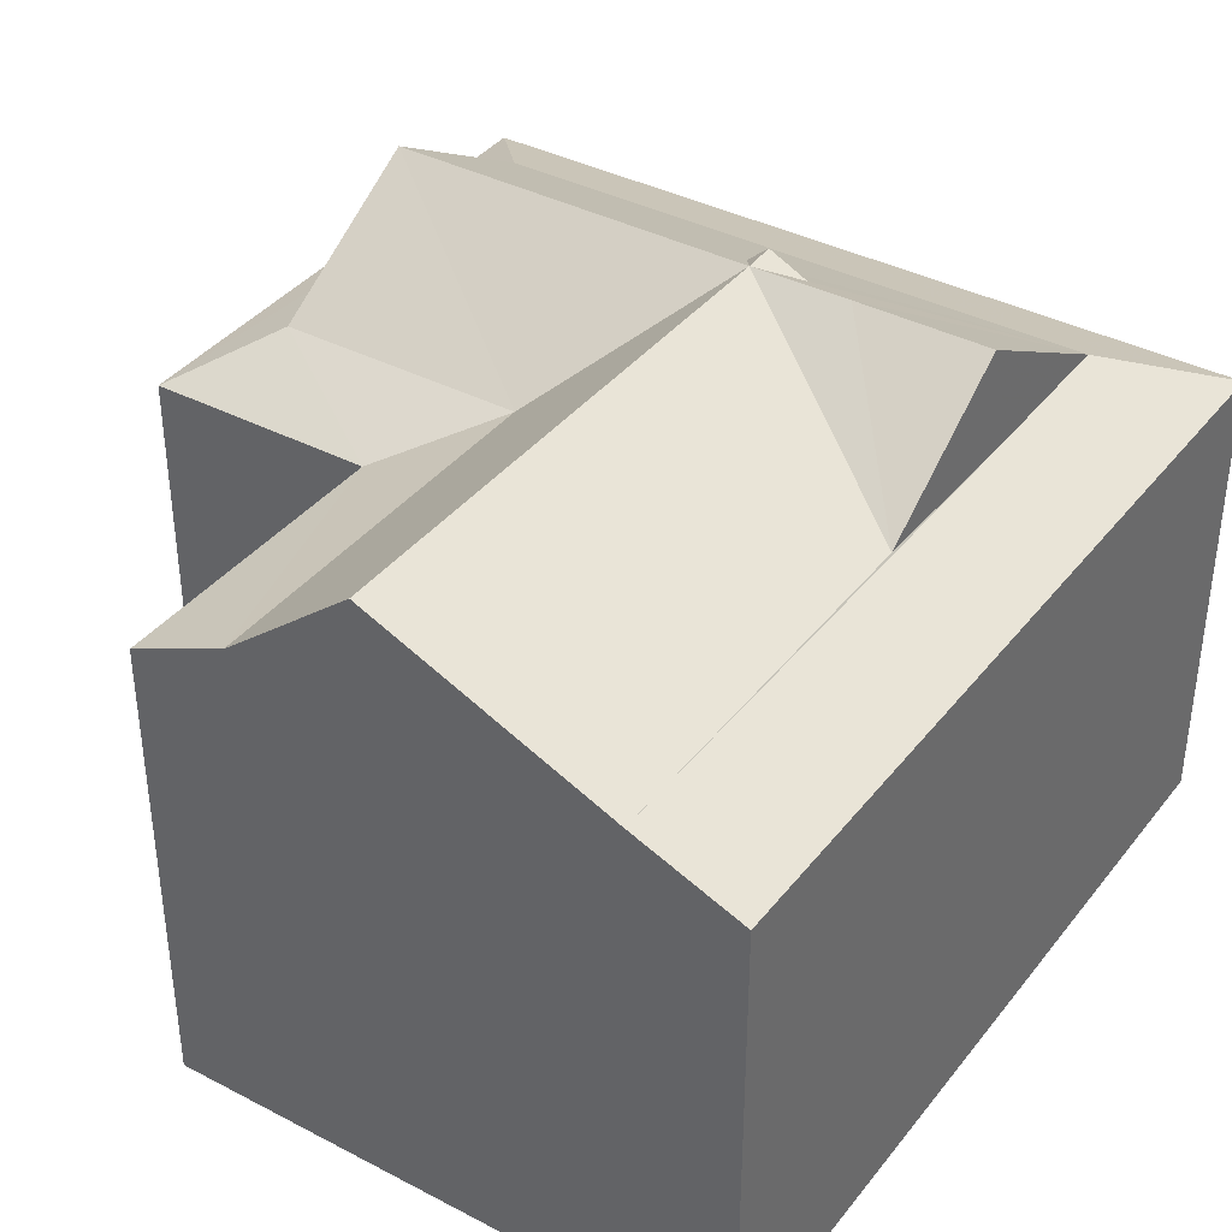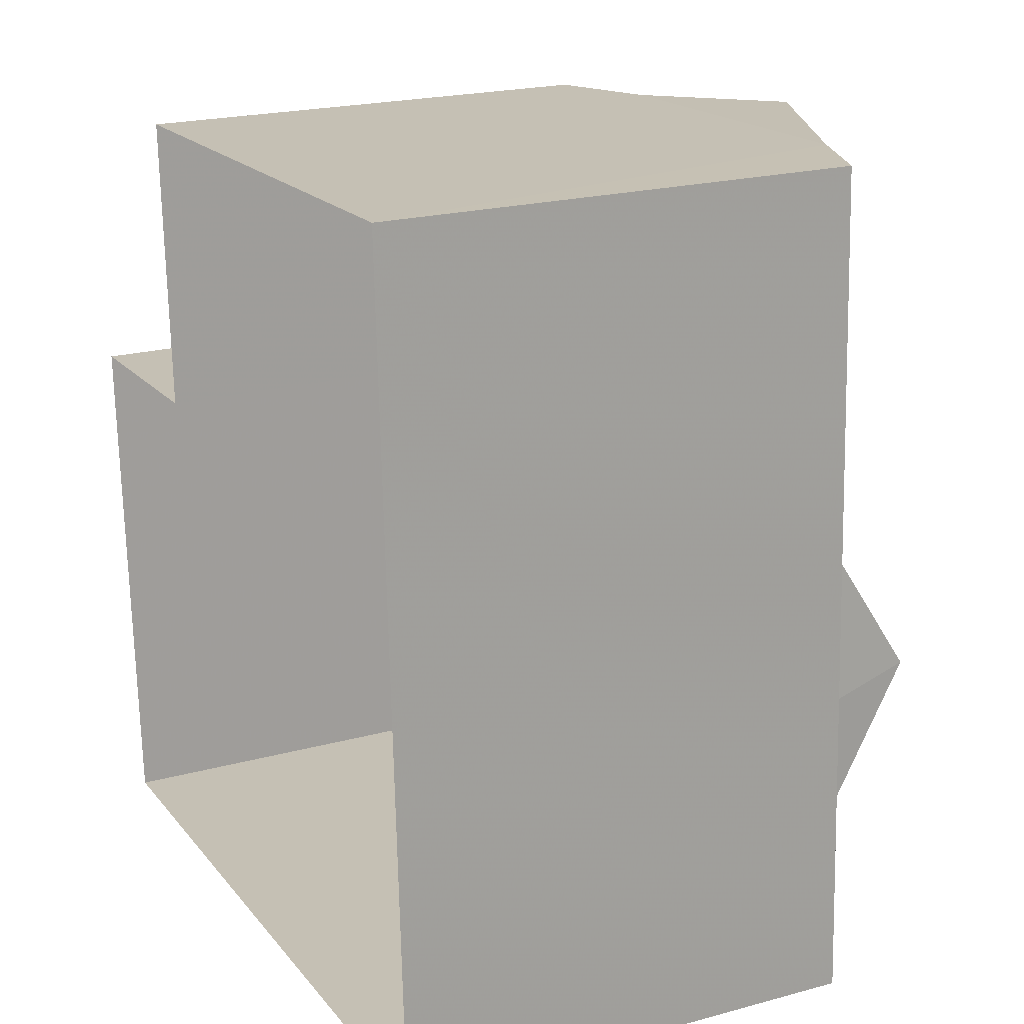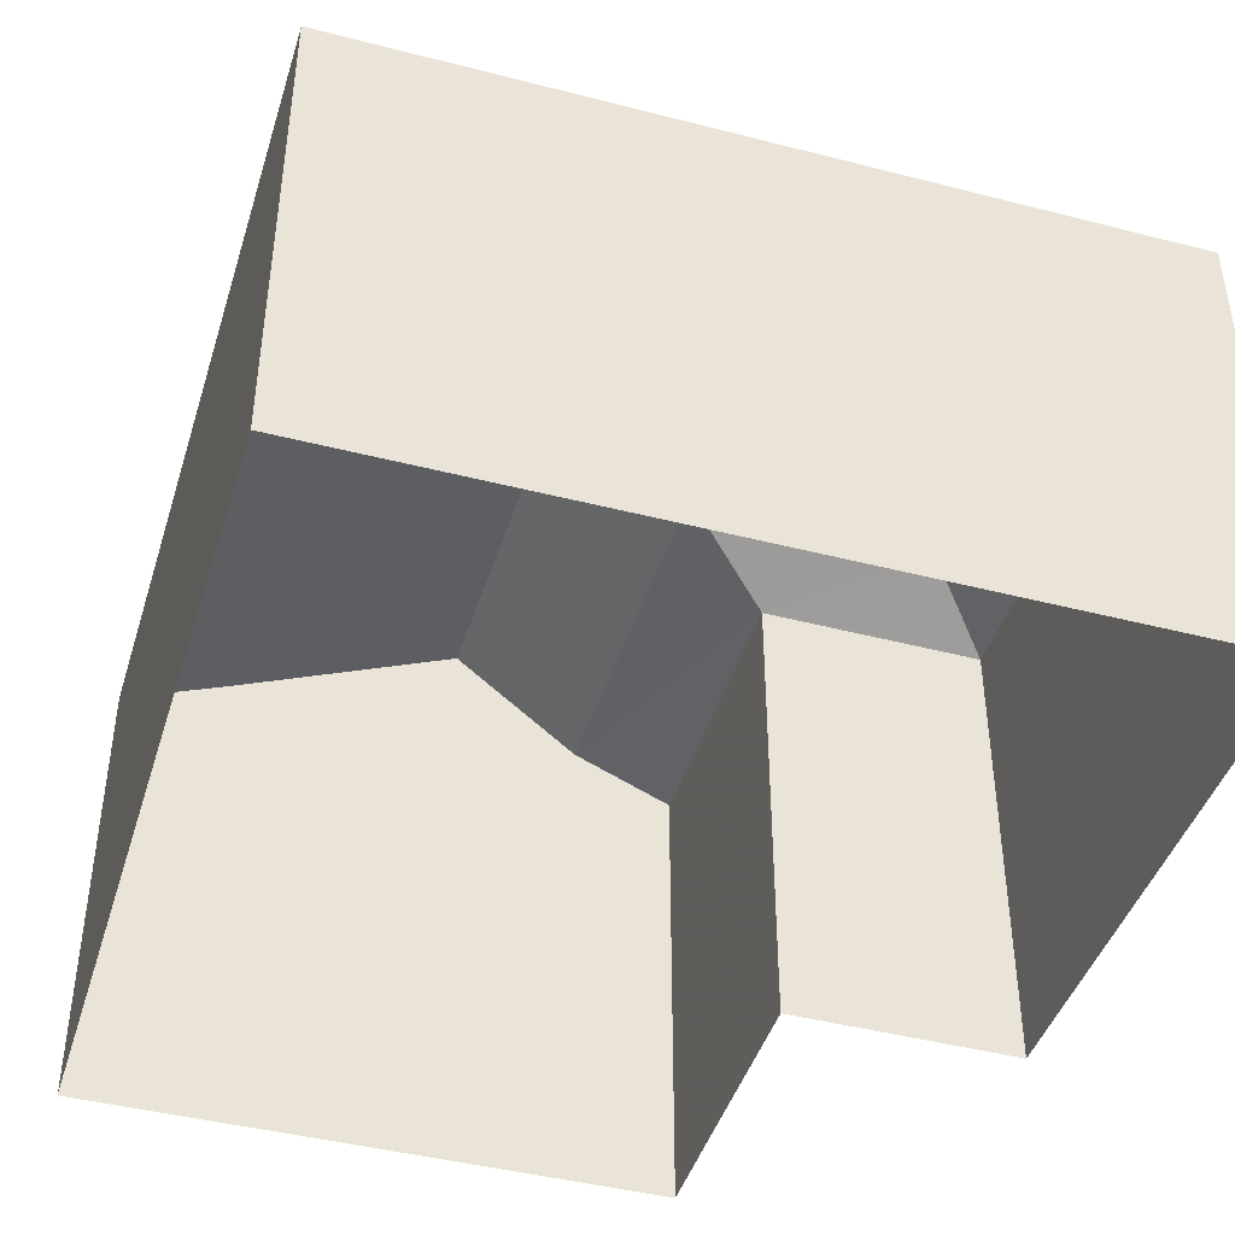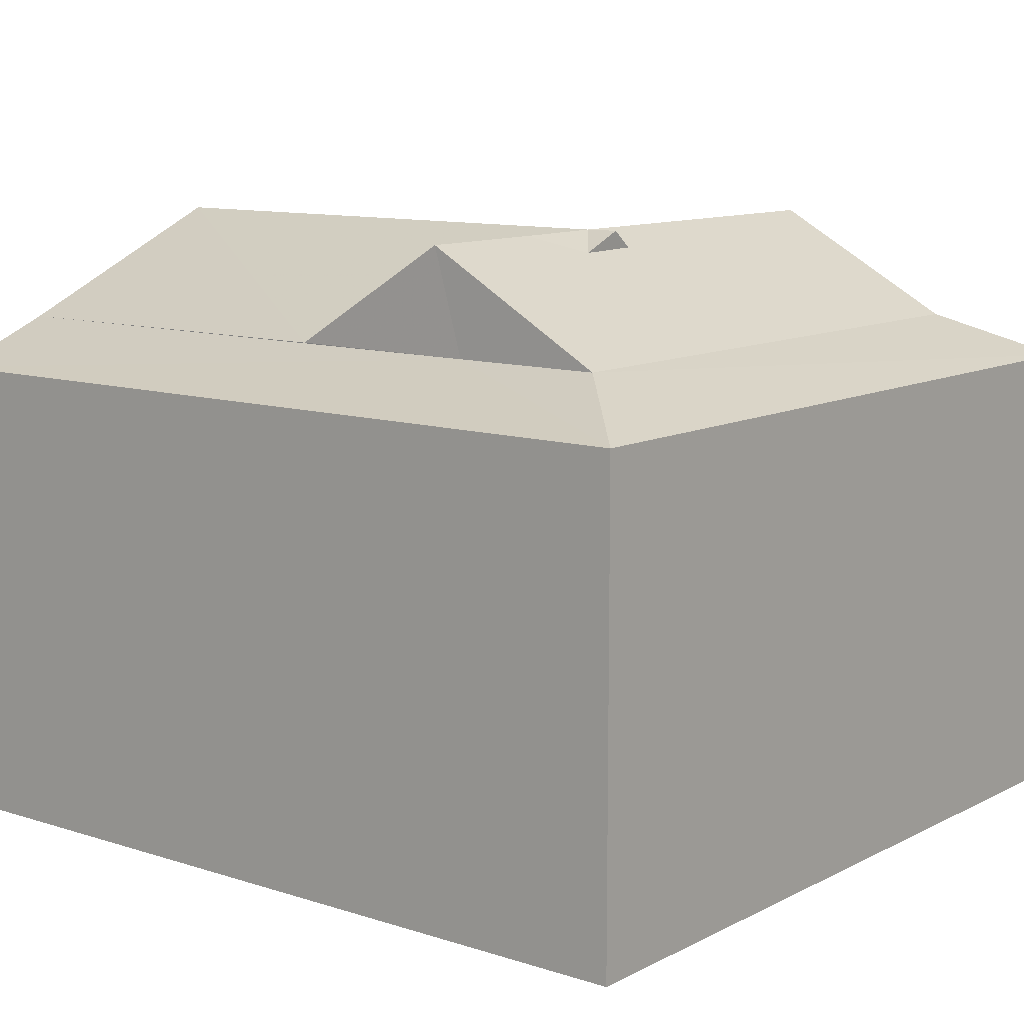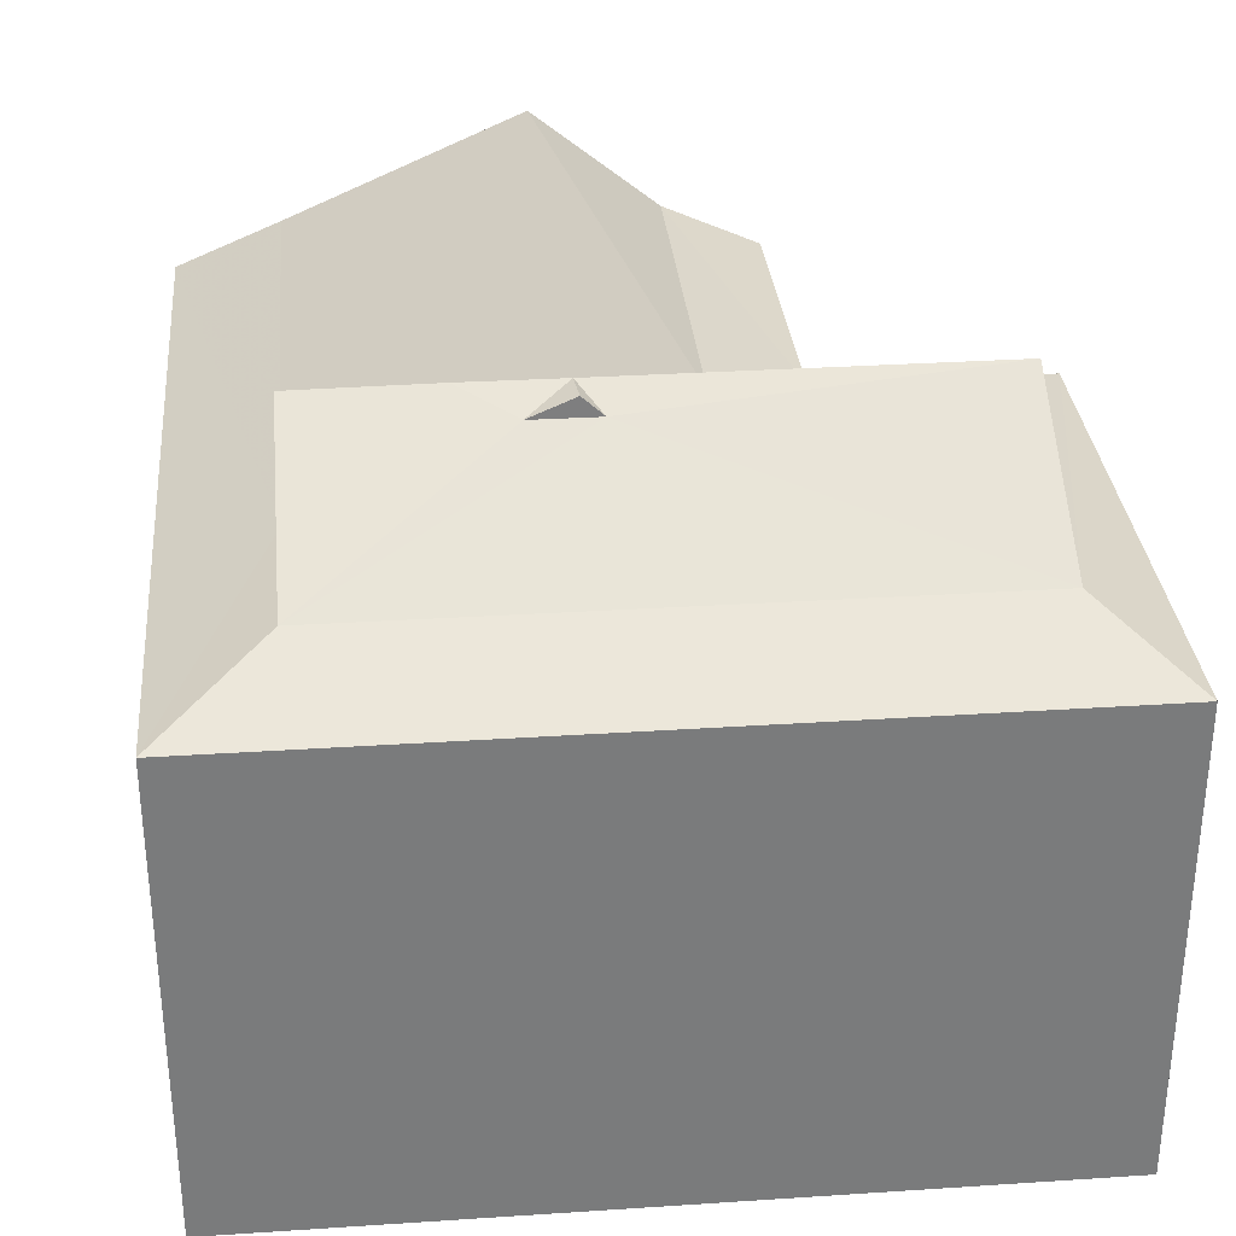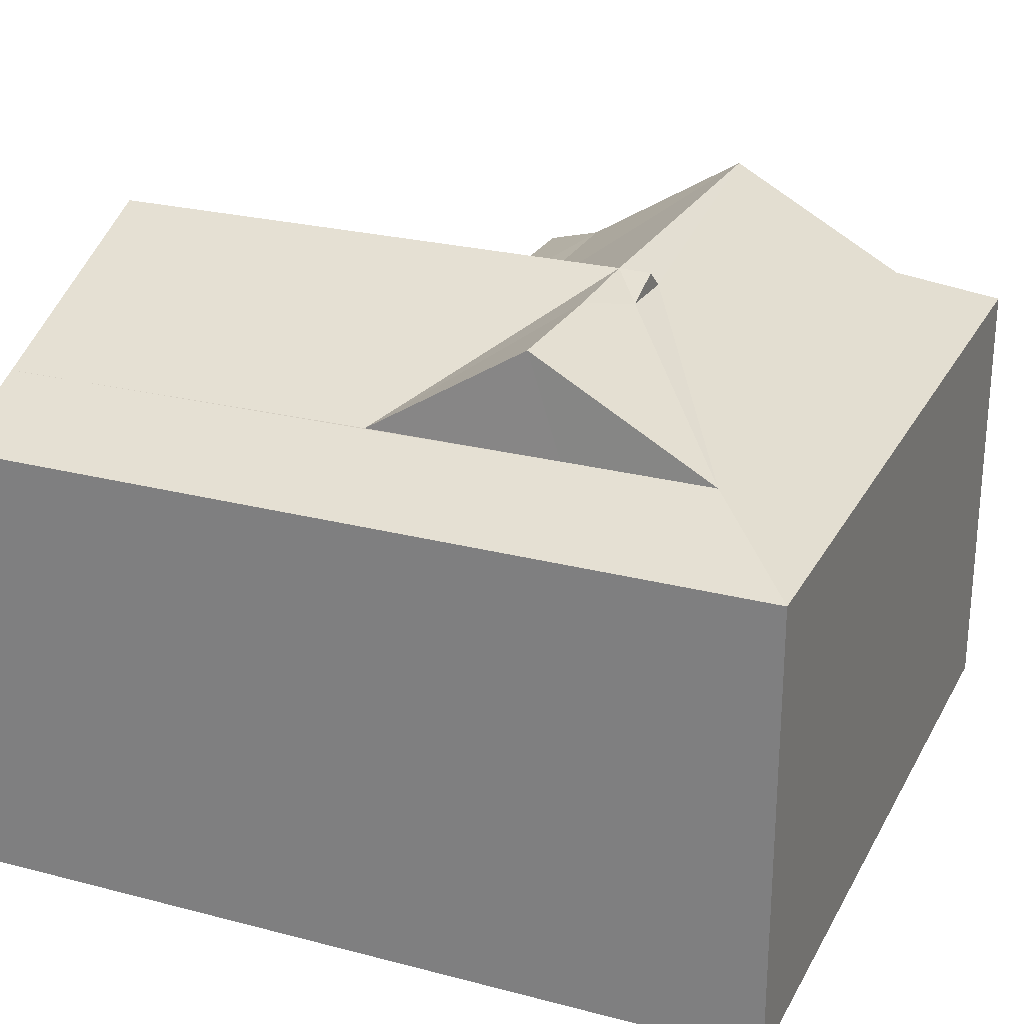
<metadata>
{"format":"obj","ext":"obj","renderer":"f3d","projection":"perspective","resolution":1024,"background":"white","views":[{"elev":38.0,"azim":-149.3,"up":"+Z"},{"elev":21.2,"azim":-115.9,"up":"+Y"},{"elev":-43.5,"azim":-19.7,"up":"+Z"},{"elev":10.8,"azim":-54.2,"up":"+Z"},{"elev":31.9,"azim":-8.2,"up":"+Z"},{"elev":25.5,"azim":-70.1,"up":"+Z"}]}
</metadata>
<code>
v -3.73e+05 -1.04e+05 28.89
v -3.731e+05 -1.04e+05 28.89
v -3.731e+05 -1.04e+05 28.89
v -3.73e+05 -1.04e+05 28.89
v -3.73e+05 -1.04e+05 28.89
v -3.73e+05 -1.04e+05 28.89
v -3.73e+05 -1.04e+05 33.43
v -3.73e+05 -1.04e+05 34.34
v -3.73e+05 -1.04e+05 34.34
v -3.73e+05 -1.04e+05 33.43
v -3.73e+05 -1.04e+05 33.04
v -3.73e+05 -1.04e+05 33.04
v -3.73e+05 -1.04e+05 34.34
v -3.73e+05 -1.04e+05 34.18
v -3.73e+05 -1.04e+05 33.04
v -3.73e+05 -1.04e+05 33.43
v -3.731e+05 -1.04e+05 33.43
v -3.731e+05 -1.04e+05 33.43
v -3.731e+05 -1.04e+05 33.43
v -3.731e+05 -1.04e+05 33.04
v -3.731e+05 -1.04e+05 33.04
v -3.731e+05 -1.04e+05 33.43
v -3.731e+05 -1.04e+05 34.18
v -3.731e+05 -1.04e+05 34.34
v -3.731e+05 -1.04e+05 33.43
v -3.73e+05 -1.04e+05 34.34
v -3.731e+05 -1.04e+05 34.34
v -3.73e+05 -1.04e+05 33.43
v -3.73e+05 -1.04e+05 33.04
f 1 2 3
f 3 4 1
f 5 2 1
f 6 5 1
f 7 8 9
f 10 7 9
f 10 11 12
f 7 10 12
f 8 13 14
f 12 15 16
f 7 12 16
f 17 18 19
f 20 17 19
f 20 19 21
f 19 22 21
f 8 23 13
f 23 8 24
f 19 25 22
f 22 25 26
f 19 18 25
f 26 25 8
f 25 27 24
f 8 25 24
f 28 11 10
f 28 29 11
f 7 16 26
f 8 7 26
f 9 14 28
f 28 14 17
f 17 24 27
f 9 8 14
f 17 23 24
f 14 23 17
f 17 29 28
f 17 20 29
f 29 2 5
f 29 20 2
f 13 23 14
f 1 12 11
f 6 1 11
f 29 5 6
f 11 29 6
f 3 20 21
f 3 2 20
f 27 25 18
f 17 27 18
f 22 4 3
f 3 21 22
f 16 15 4
f 26 16 22
f 22 16 4
f 9 28 10
f 15 1 4
f 15 12 1

</code>
